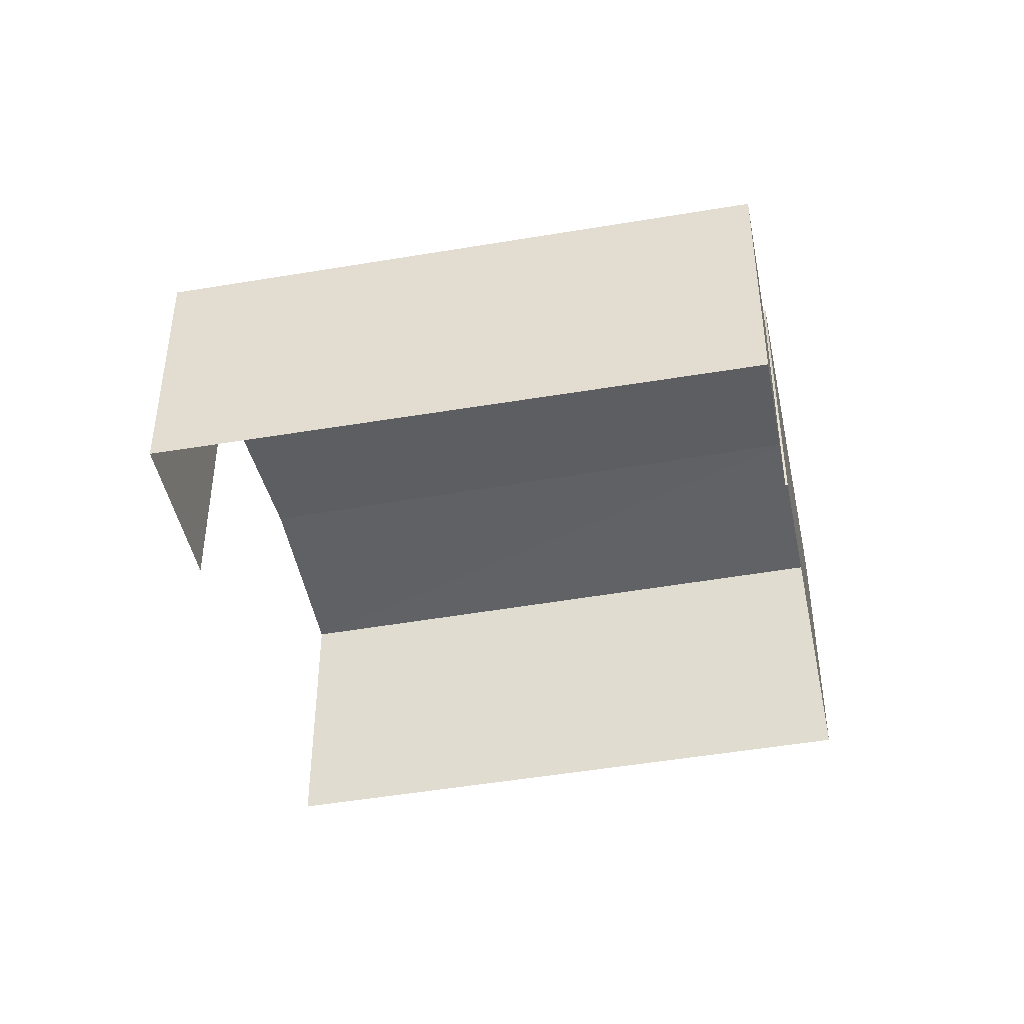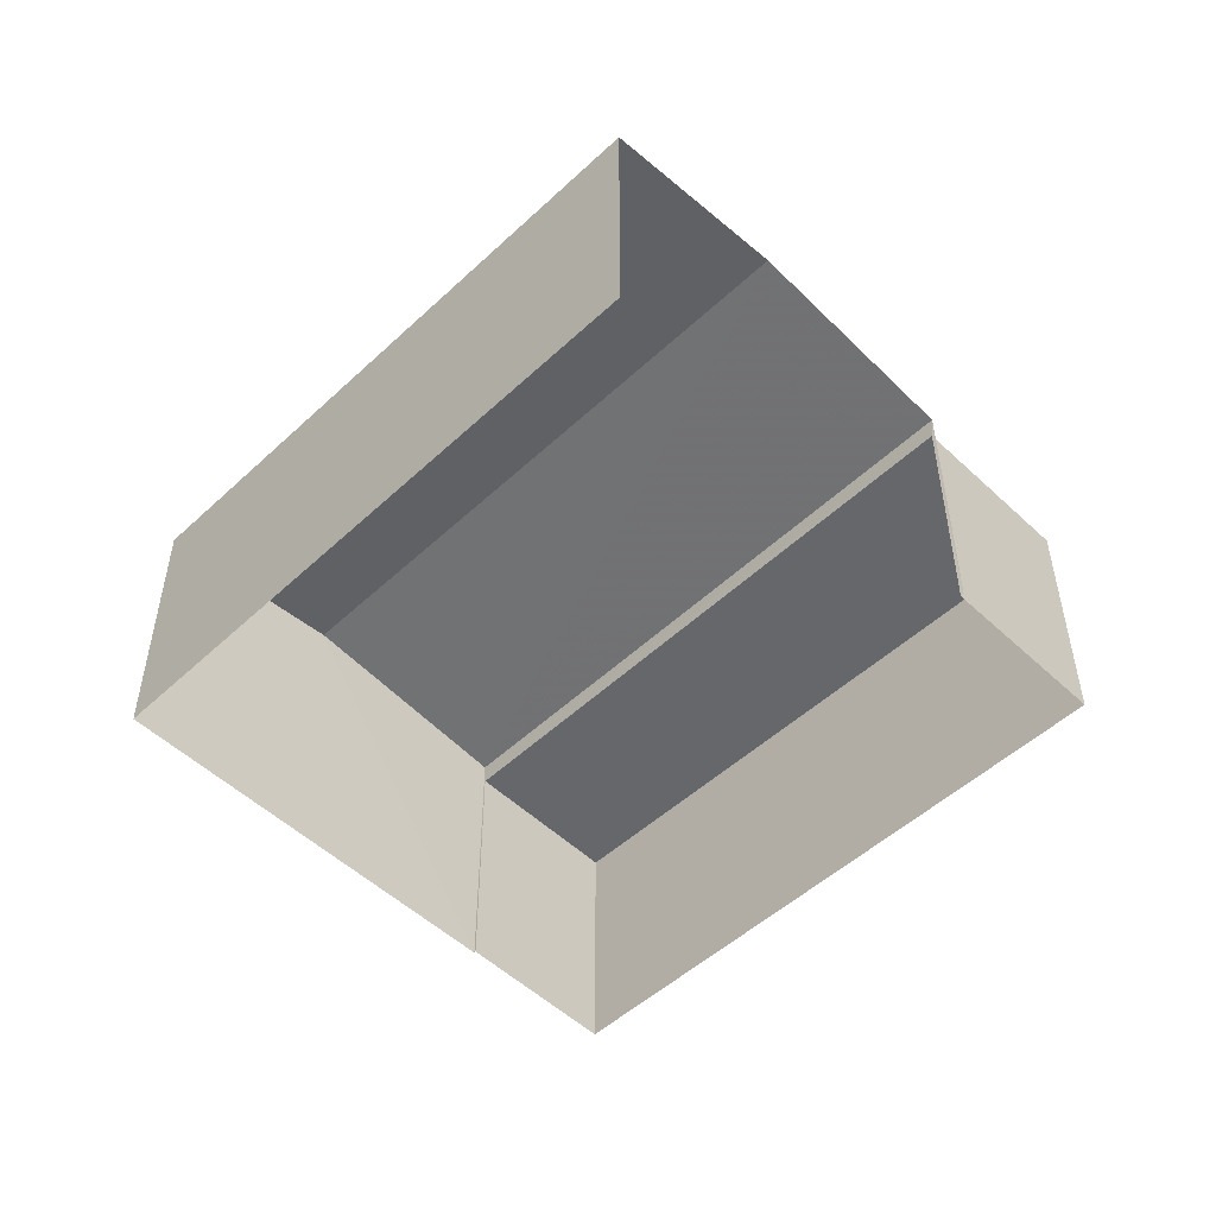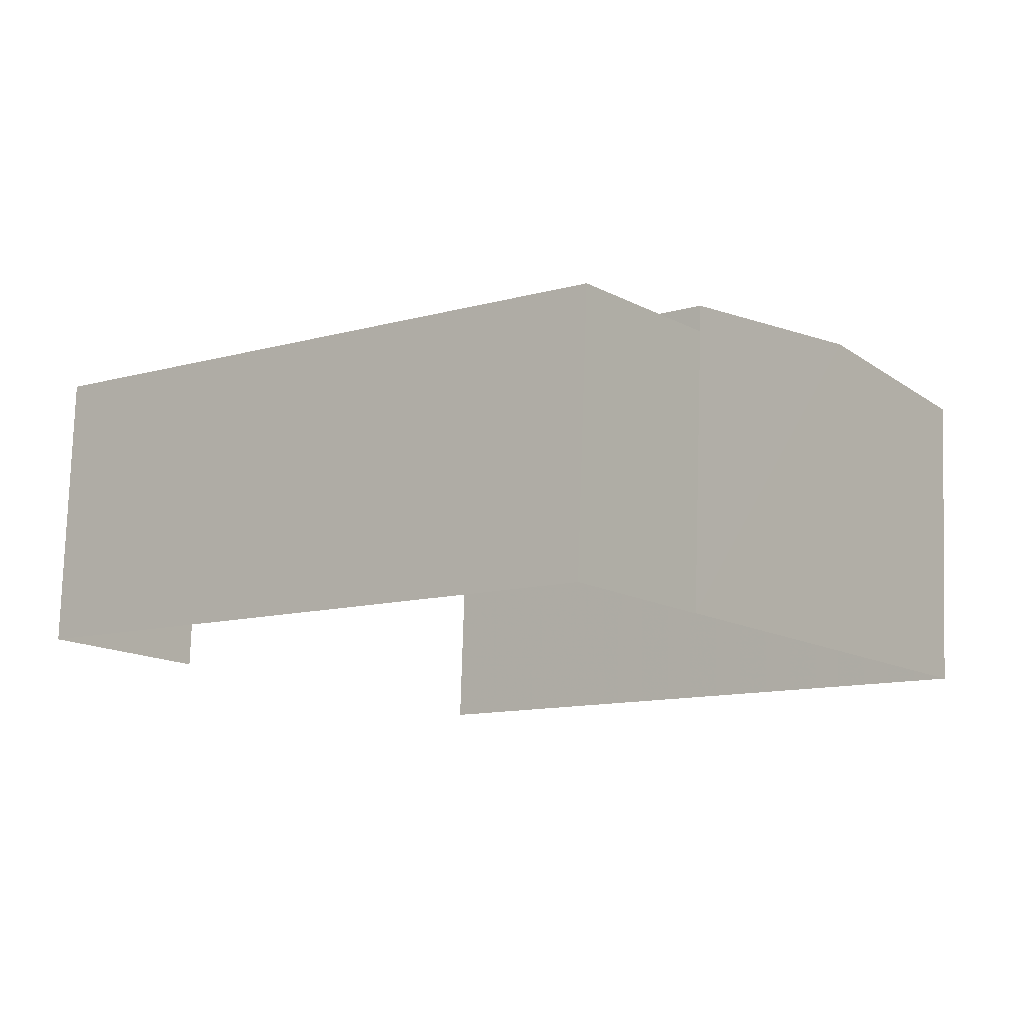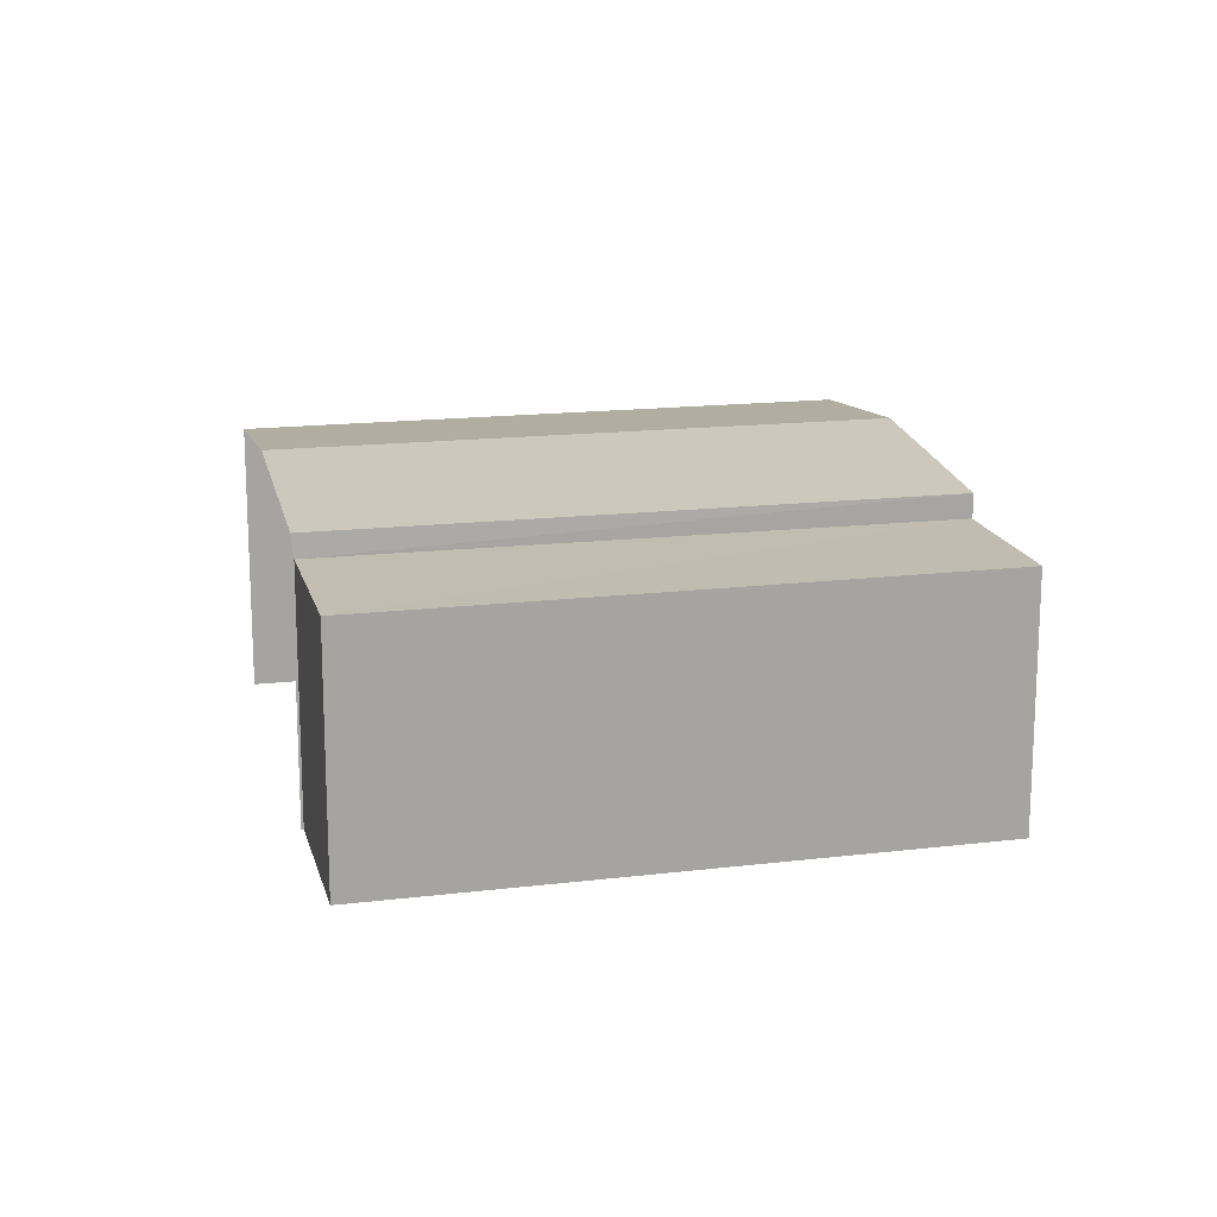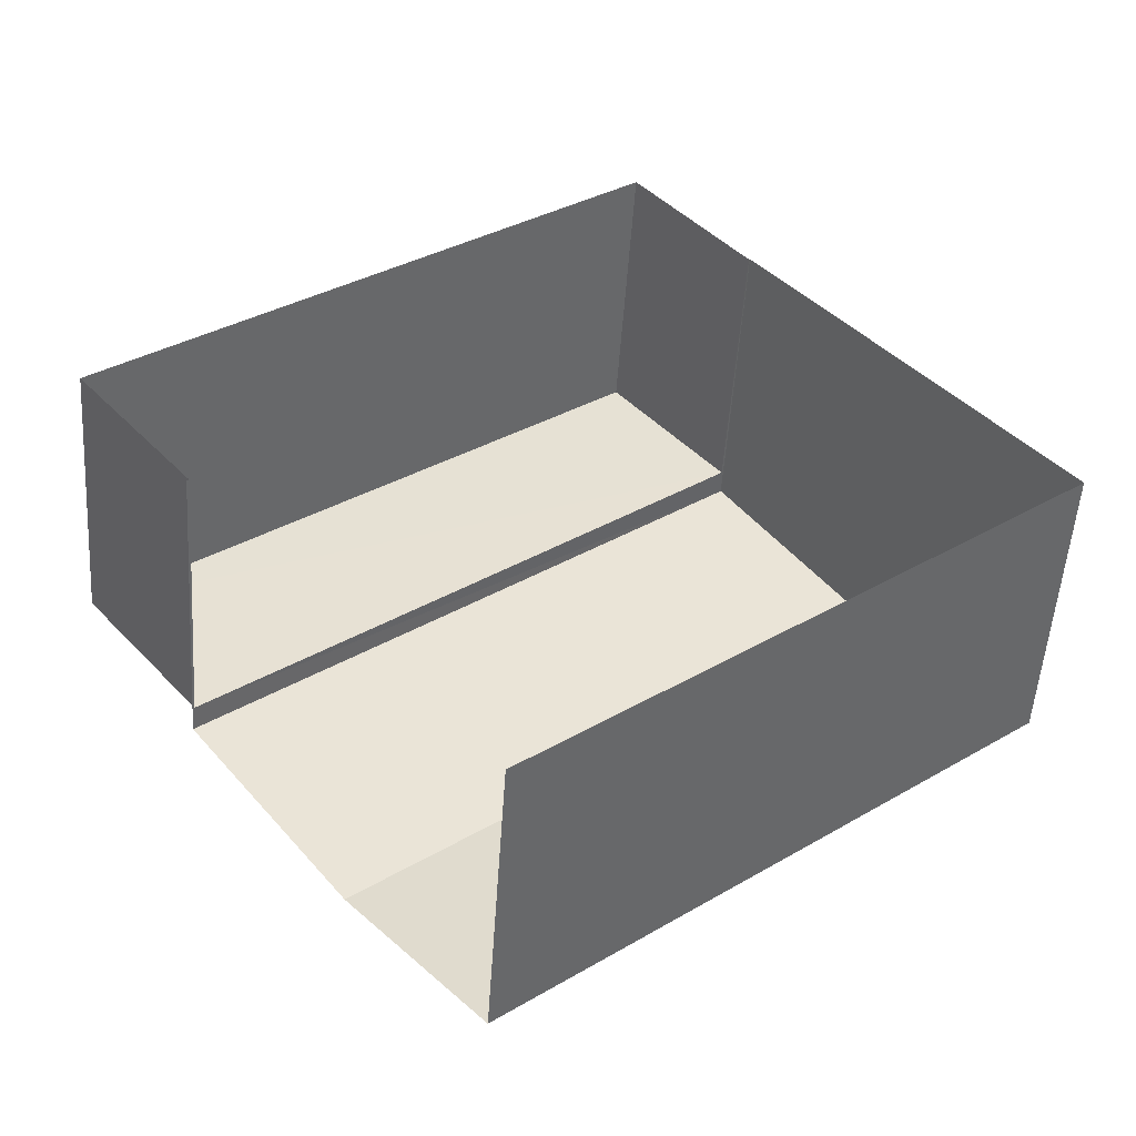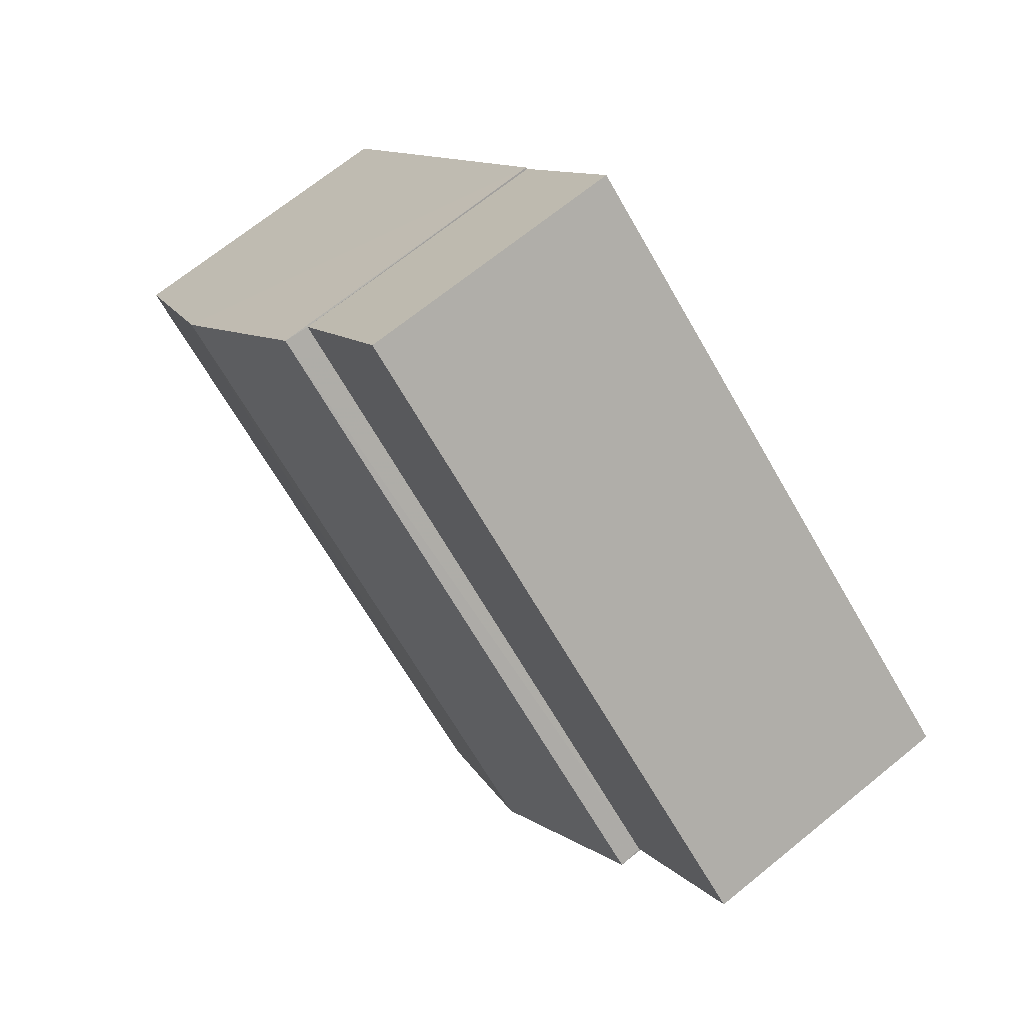
<metadata>
{"format":"obj","ext":"obj","renderer":"f3d","projection":"perspective","resolution":1024,"background":"white","views":[{"elev":-44.3,"azim":152.7,"up":"+Z"},{"elev":-52.1,"azim":6.0,"up":"+Z"},{"elev":77.9,"azim":-178.2,"up":"+Y"},{"elev":16.6,"azim":127.7,"up":"+Z"},{"elev":-51.6,"azim":176.2,"up":"+Y"},{"elev":68.6,"azim":50.9,"up":"+Y"}]}
</metadata>
<code>
v -2.198e+05 -1.255e+05 13.21
v -2.198e+05 -1.255e+05 13.21
v -2.198e+05 -1.255e+05 13.21
v -2.198e+05 -1.255e+05 13.21
v -2.198e+05 -1.255e+05 13.21
v -2.198e+05 -1.255e+05 13.21
v -2.198e+05 -1.255e+05 13.21
v -2.198e+05 -1.255e+05 13.21
v -2.198e+05 -1.255e+05 16.29
v -2.198e+05 -1.255e+05 16.29
v -2.198e+05 -1.255e+05 16.29
v -2.198e+05 -1.255e+05 16.29
v -2.198e+05 -1.255e+05 16.84
v -2.198e+05 -1.255e+05 16.58
v -2.198e+05 -1.255e+05 16.84
v -2.198e+05 -1.255e+05 16.58
v -2.198e+05 -1.255e+05 16.58
v -2.198e+05 -1.255e+05 16.58
f 1 2 3
f 4 1 3
f 2 5 6
f 7 6 8
f 3 6 7
f 3 2 6
f 17 1 13
f 1 4 13
f 4 16 13
f 9 10 11
f 9 12 10
f 13 14 15
f 13 16 14
f 15 17 13
f 15 18 17
f 18 2 1
f 17 18 1
f 3 7 10
f 12 3 10
f 6 11 8
f 6 9 11
f 11 7 8
f 11 10 7
f 14 5 15
f 5 2 15
f 2 18 15
f 12 4 3
f 4 12 16
f 6 5 9
f 14 16 12
f 5 14 9
f 14 12 9

</code>
